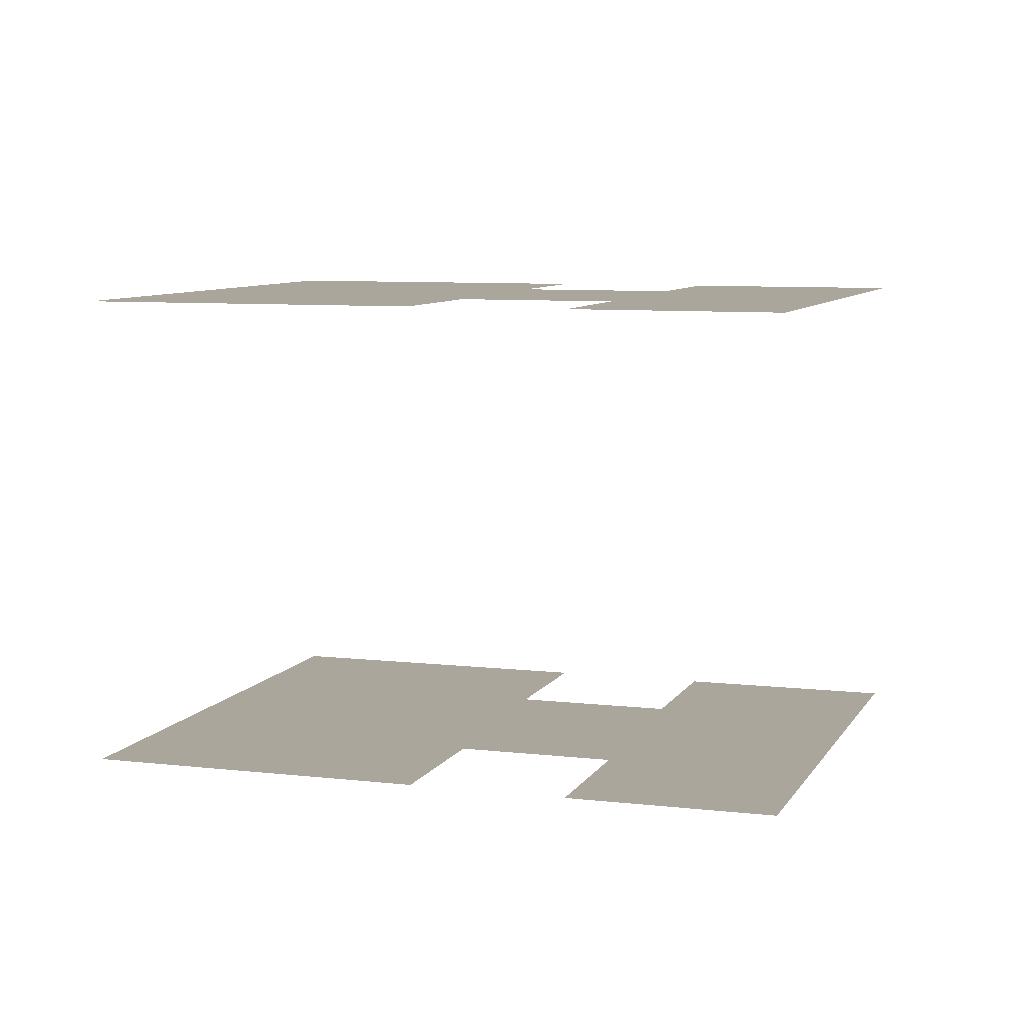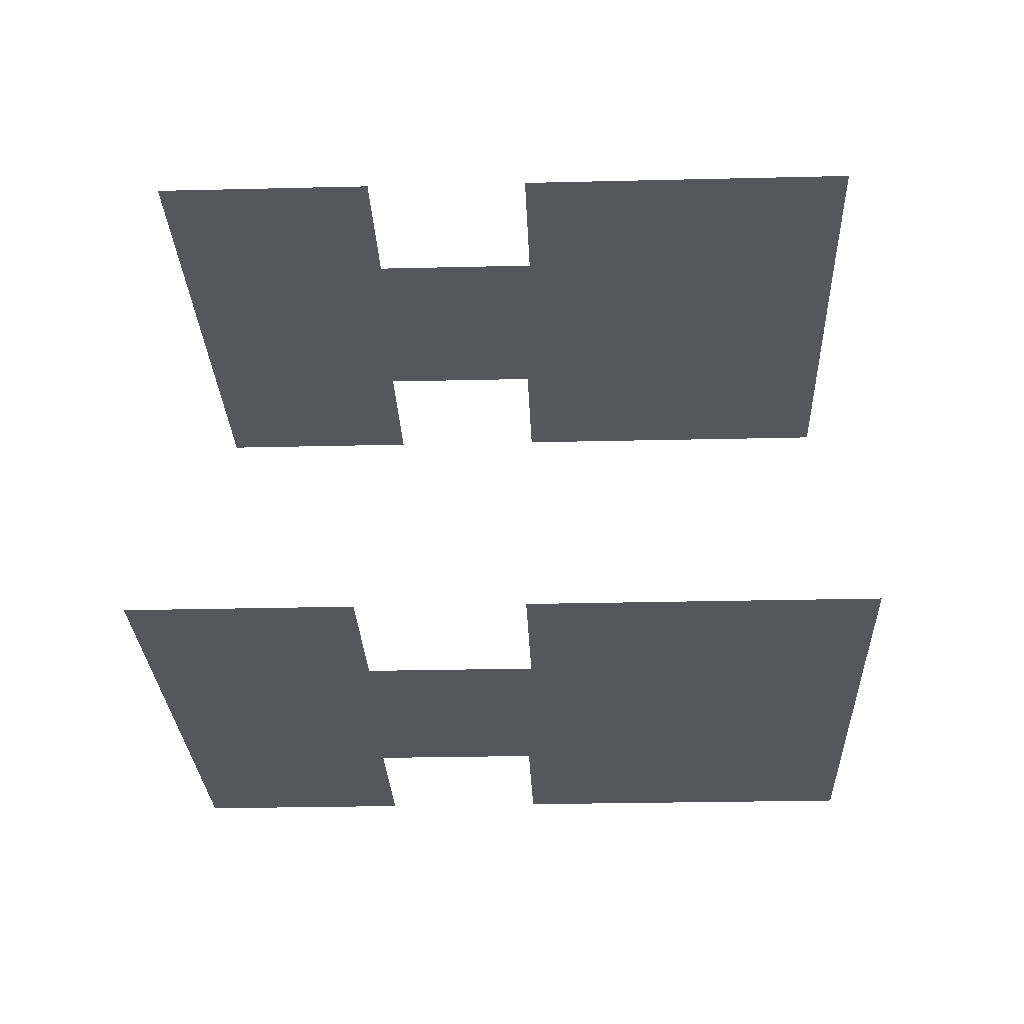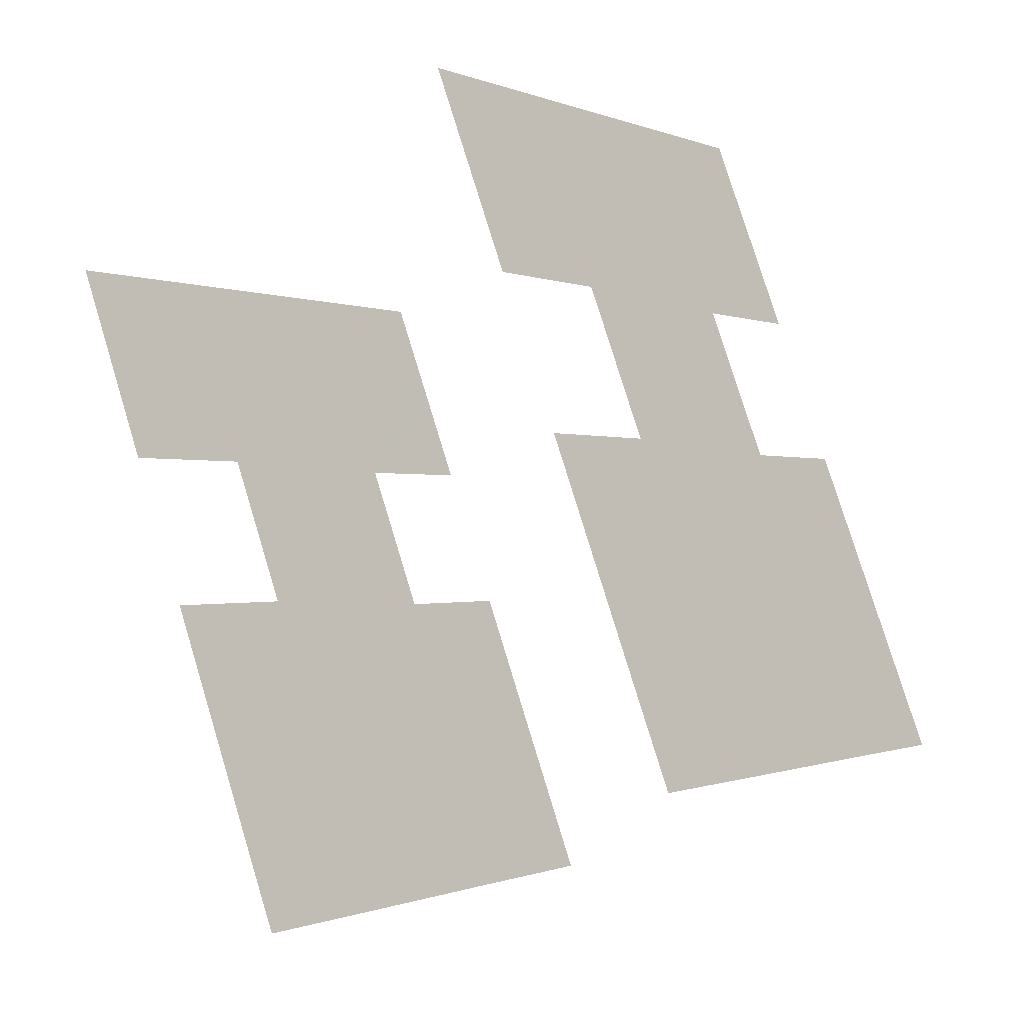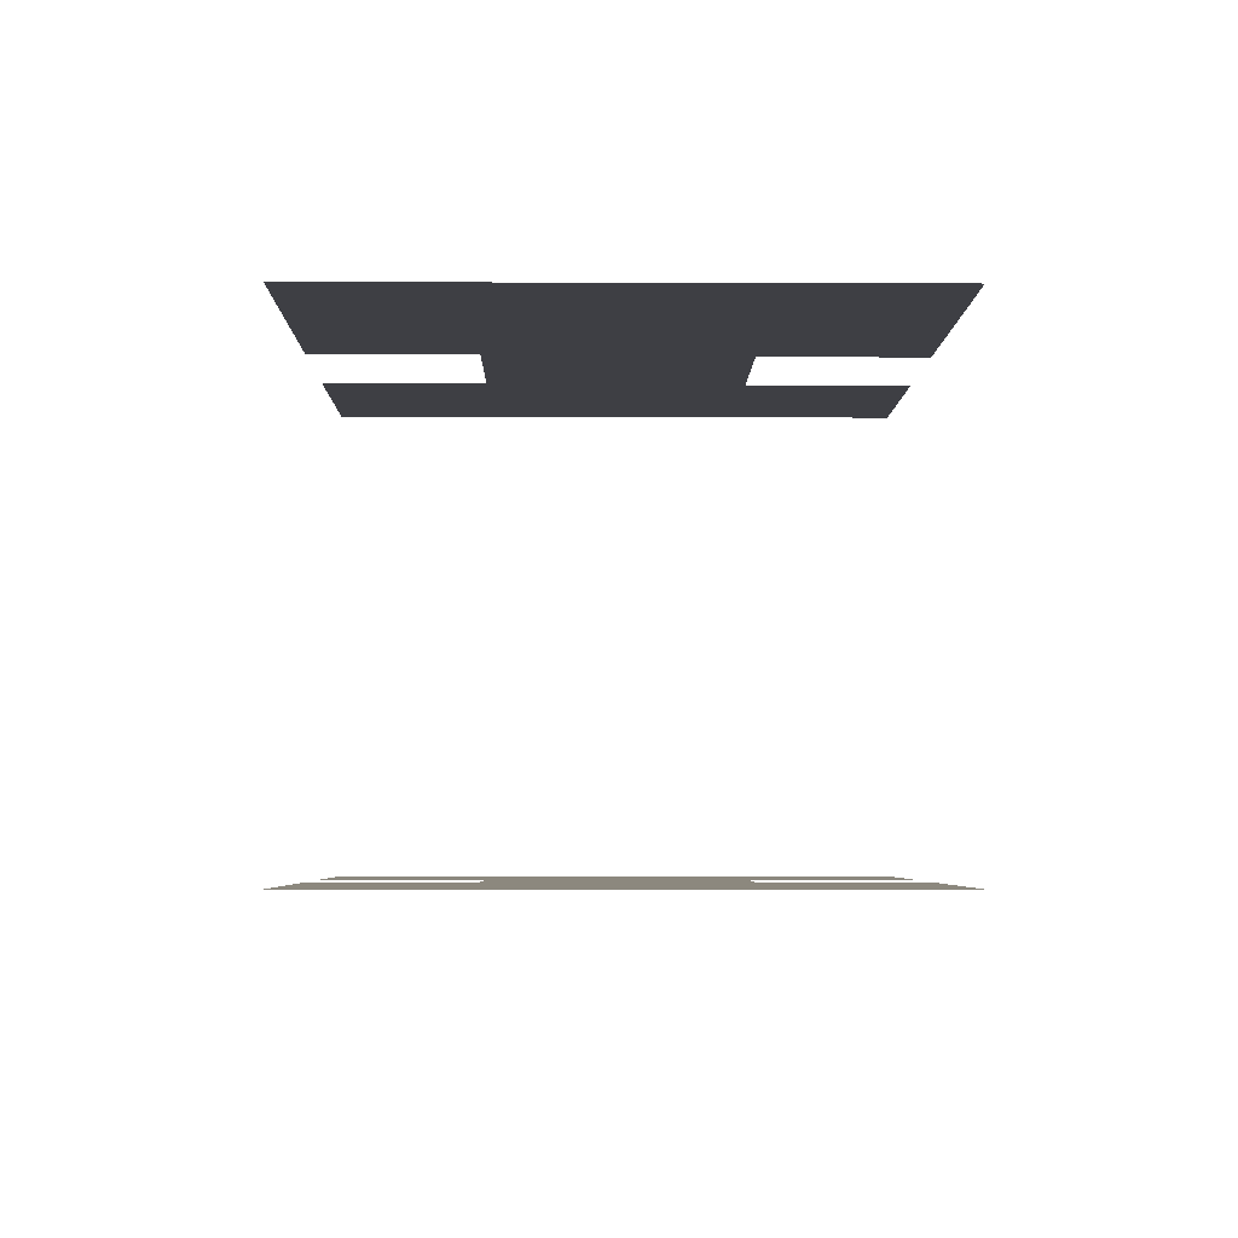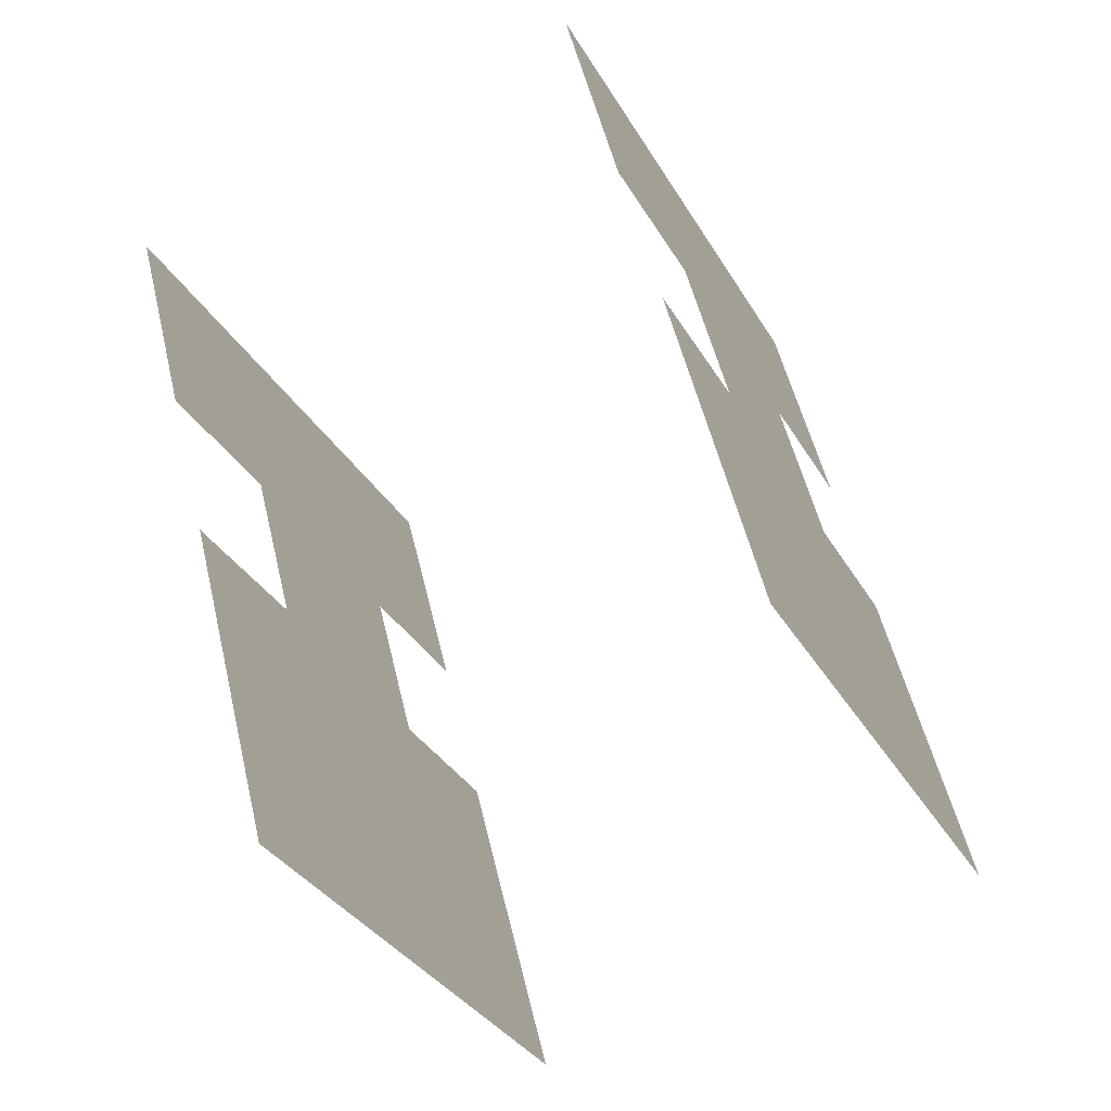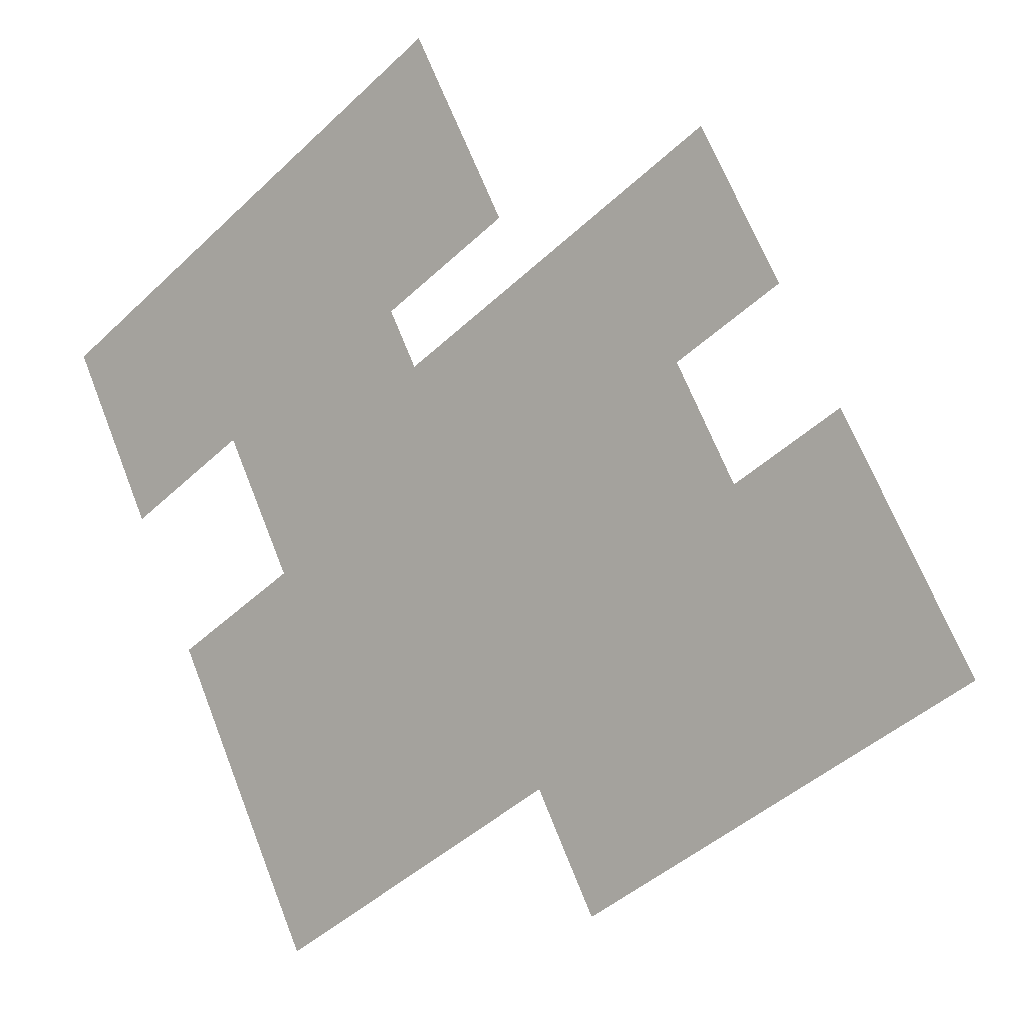
<metadata>
{"format":"obj","ext":"obj","renderer":"f3d","projection":"perspective","resolution":1024,"background":"white","views":[{"elev":7.9,"azim":79.7,"up":"+Z"},{"elev":-26.4,"azim":-116.2,"up":"+Z"},{"elev":-34.8,"azim":127.9,"up":"+Y"},{"elev":-4.4,"azim":-29.1,"up":"+Z"},{"elev":-63.2,"azim":118.4,"up":"+Y"},{"elev":-4.3,"azim":-140.0,"up":"+Y"}]}
</metadata>
<code>
o geometryt000010000010000110010110000110000110100000100110st87
v 711.7 -281.3 656.4
v 711.9 -280.9 656.4
v 717.6 -283.9 656.4
v 711.9 -296.2 656.4
v 705.6 -292.7 656.4
v 720.7 -278.1 656.4
v 726.6 -288.4 656.4
v 719.4 -300.2 656.4
v 715.1 -275.1 656.4
v 716 -273.3 656.4
v 716.4 -272.6 656.4
v 717 -271.5 656.4
v 717.9 -269.8 656.4
v 718.9 -268 656.4
v 719.2 -267.4 656.4
v 729.7 -282.7 656.4
v 739.4 -278.3 656.4
v 735.4 -285.7 656.4
v 732.3 -291.4 656.4
v 727.3 -300.7 656.4
v 725.7 -303.6 656.4
v 711.9 -296.2 675.6
v 711.7 -281.3 675.6
v 705.6 -292.7 675.6
v 719.4 -300.2 675.6
v 717.6 -283.9 675.6
v 725.7 -303.6 675.6
v 727.3 -300.7 675.6
v 726.6 -288.4 675.6
v 732.3 -291.4 675.6
v 720.7 -278.1 675.6
v 729.7 -282.7 675.6
v 735.4 -285.7 675.6
v 739.4 -278.3 675.6
v 719.2 -267.4 675.6
v 718.9 -268 675.6
v 717.9 -269.8 675.6
v 717 -271.5 675.6
v 716.4 -272.6 675.6
v 716 -273.3 675.6
v 715.1 -275.1 675.6
v 711.9 -280.9 675.6
f 1 2 3
f 1 3 4
f 1 4 5
f 3 6 7
f 8 3 7
f 4 3 8
f 9 10 6
f 6 10 11
f 6 11 12
f 6 12 13
f 6 13 14
f 6 14 15
f 6 15 16
f 7 6 16
f 16 15 17
f 16 17 18
f 7 19 20
f 20 8 7
f 21 8 20
f 22 23 24
f 22 25 26
f 22 26 23
f 27 28 25
f 28 29 25
f 26 25 29
f 29 28 30
f 31 29 32
f 26 29 31
f 33 34 32
f 32 34 35
f 35 31 32
f 36 31 35
f 37 31 36
f 38 31 37
f 39 31 38
f 39 40 31
f 40 41 31
f 42 23 26

</code>
